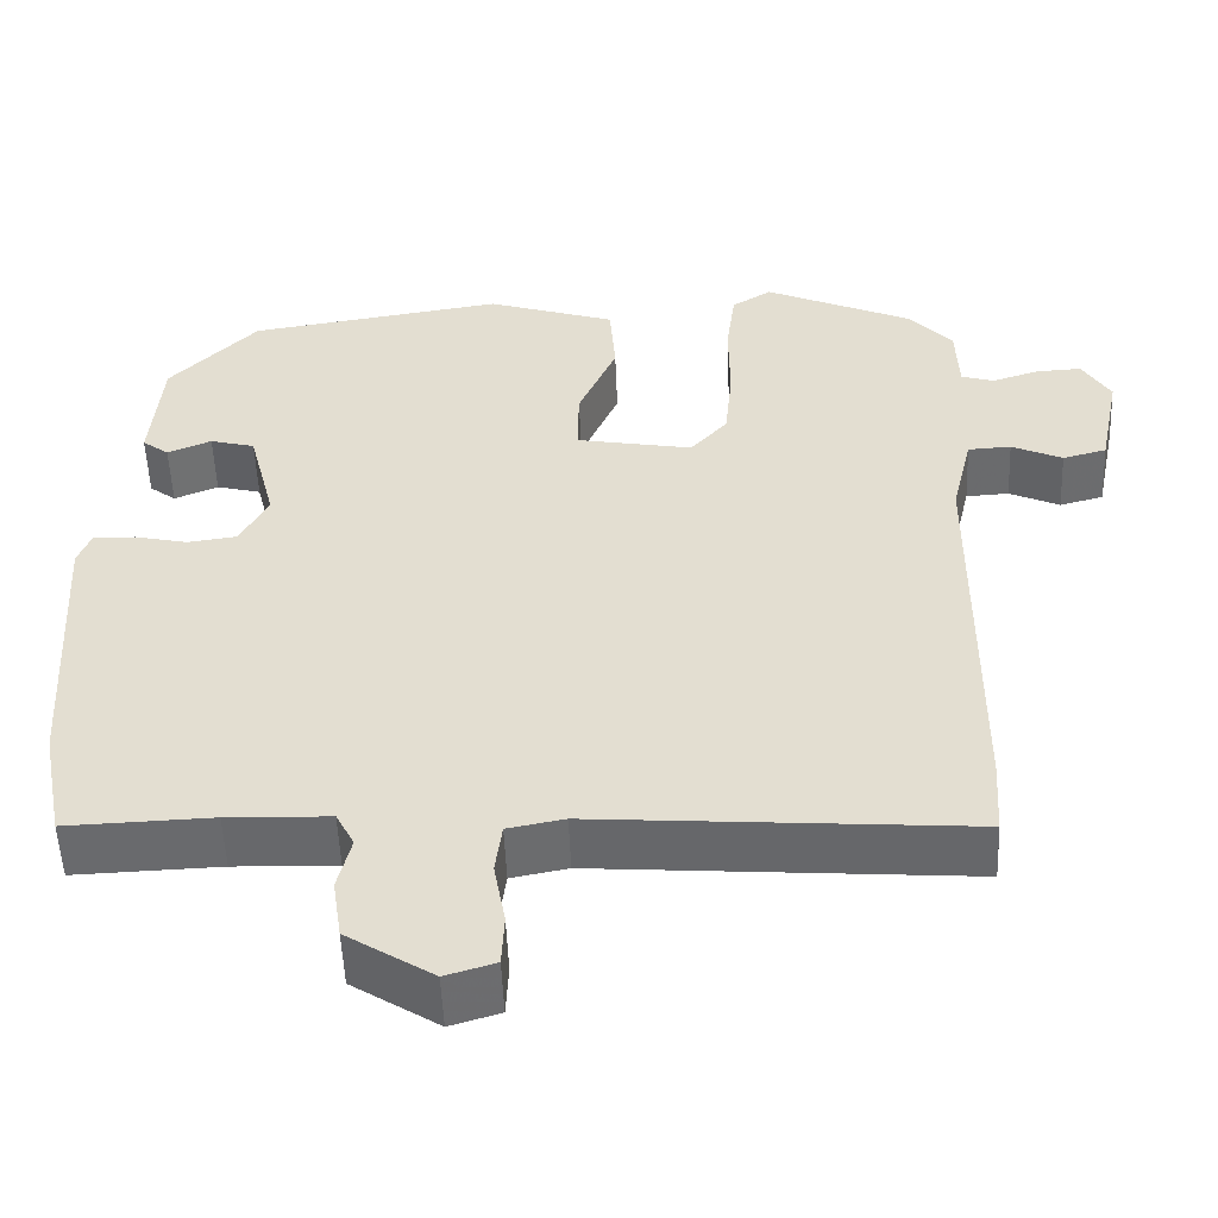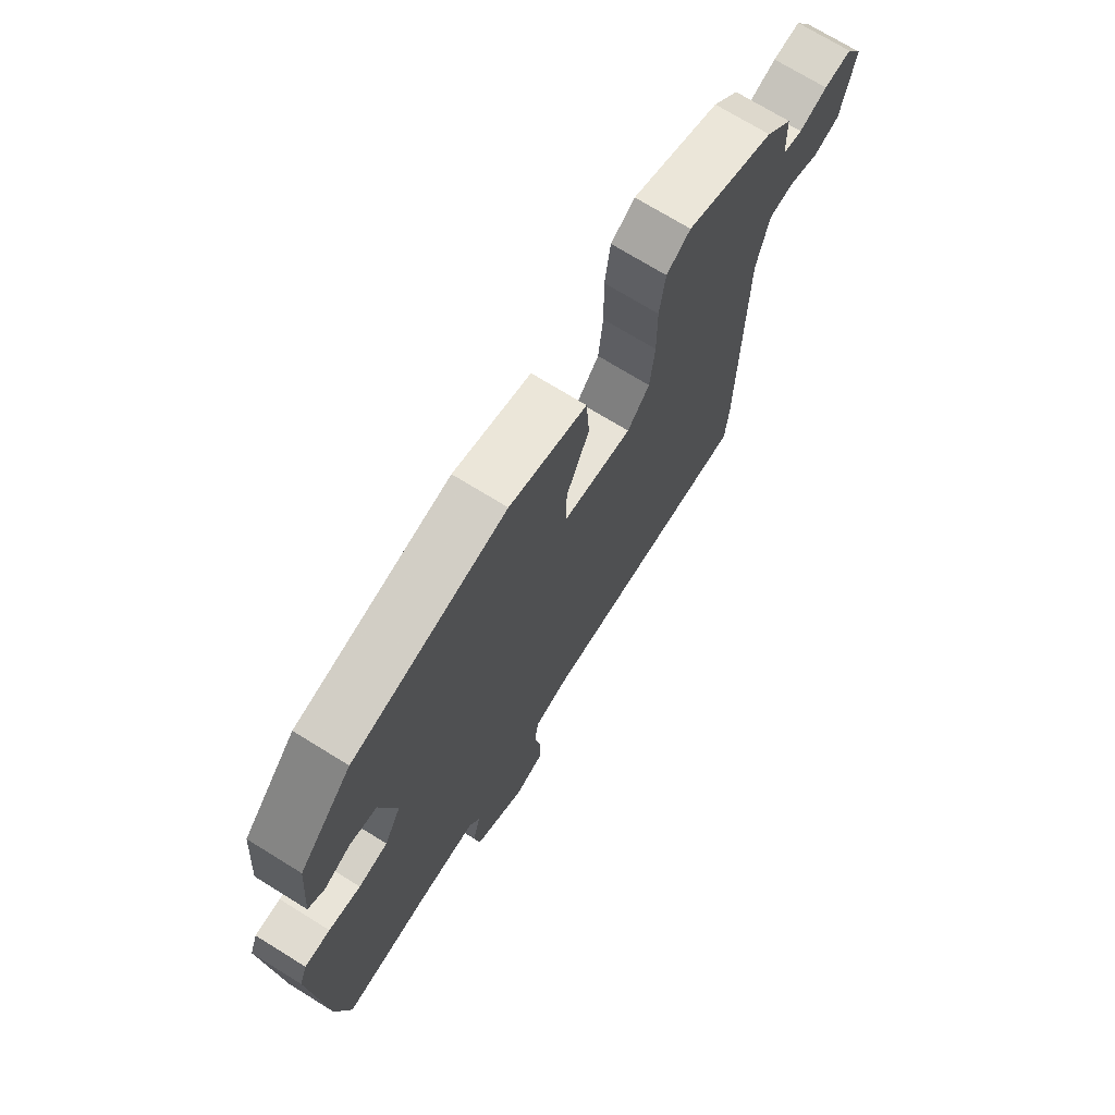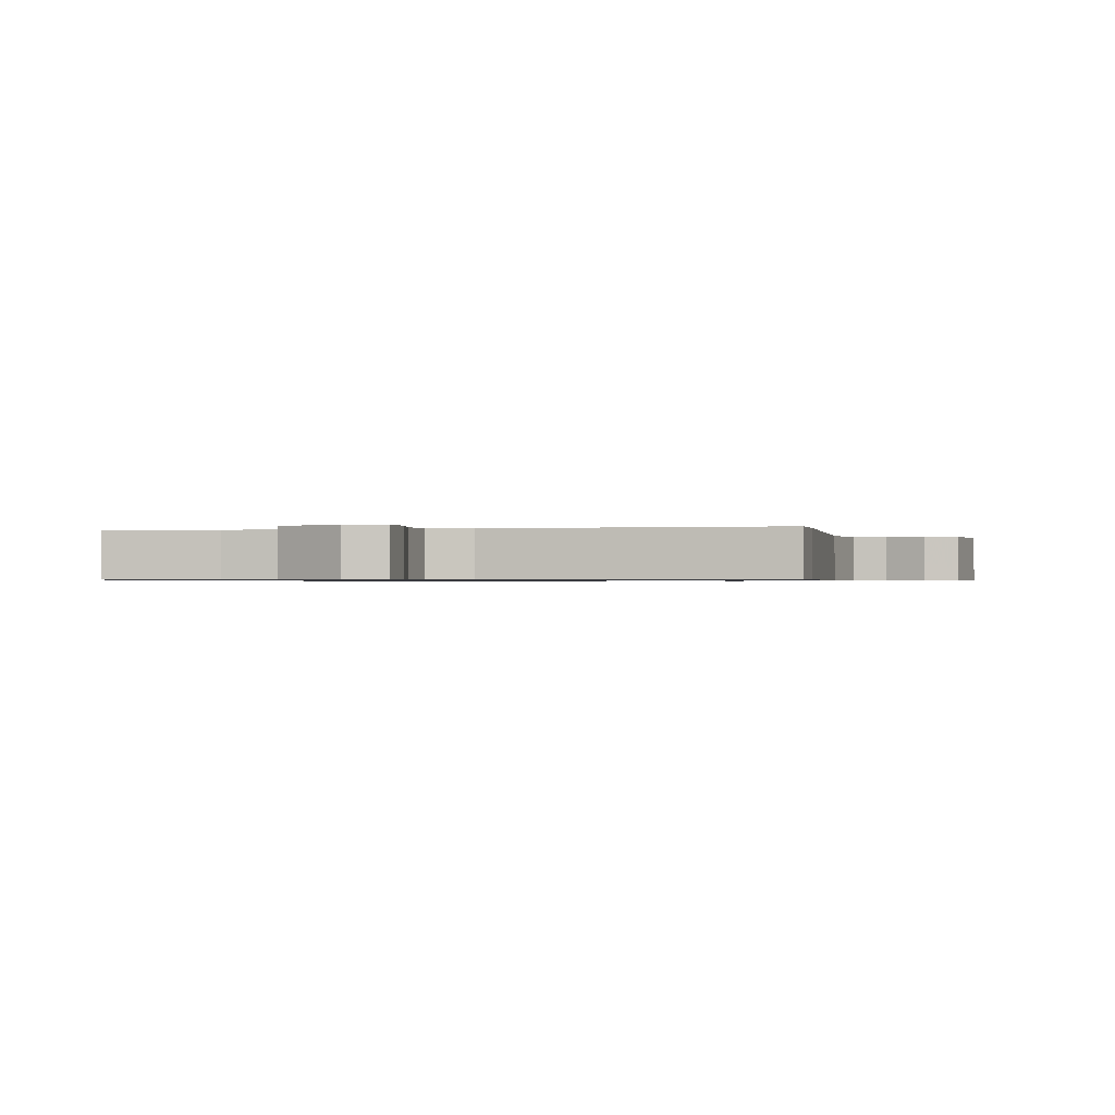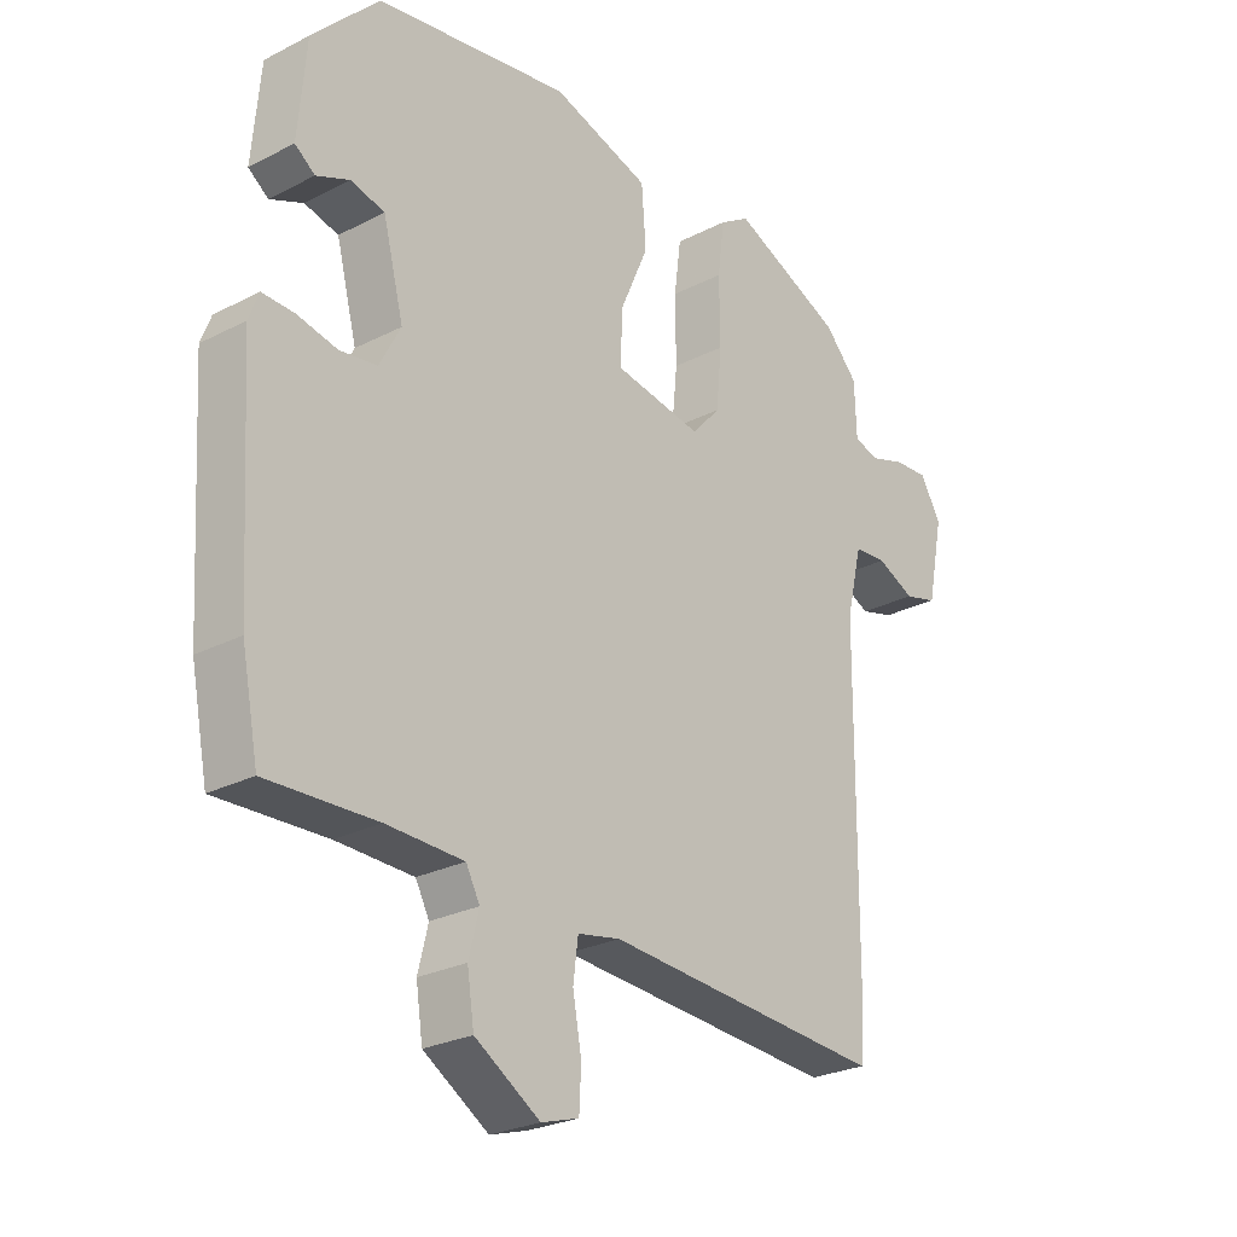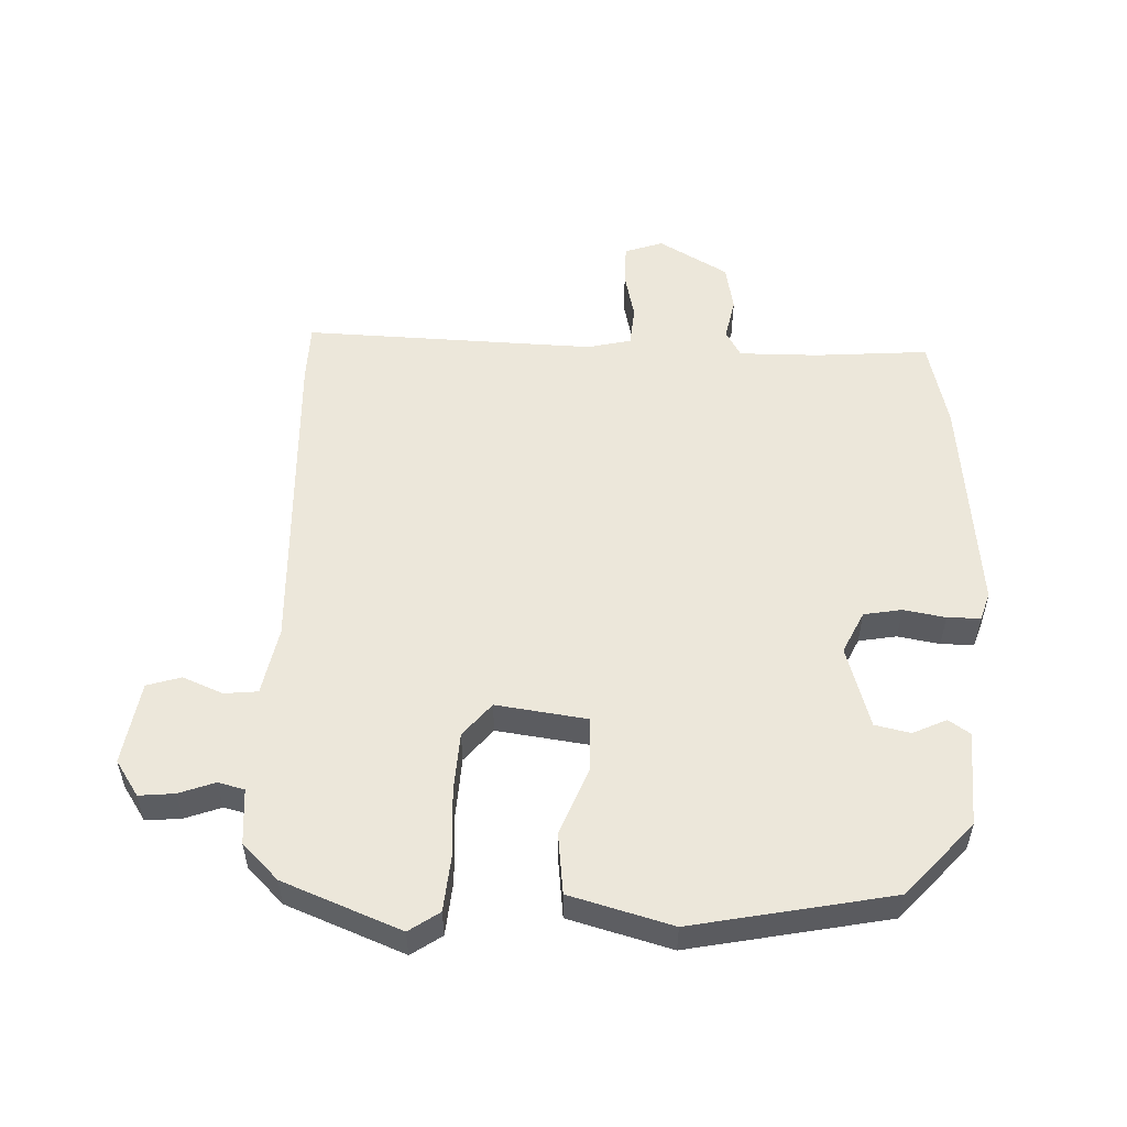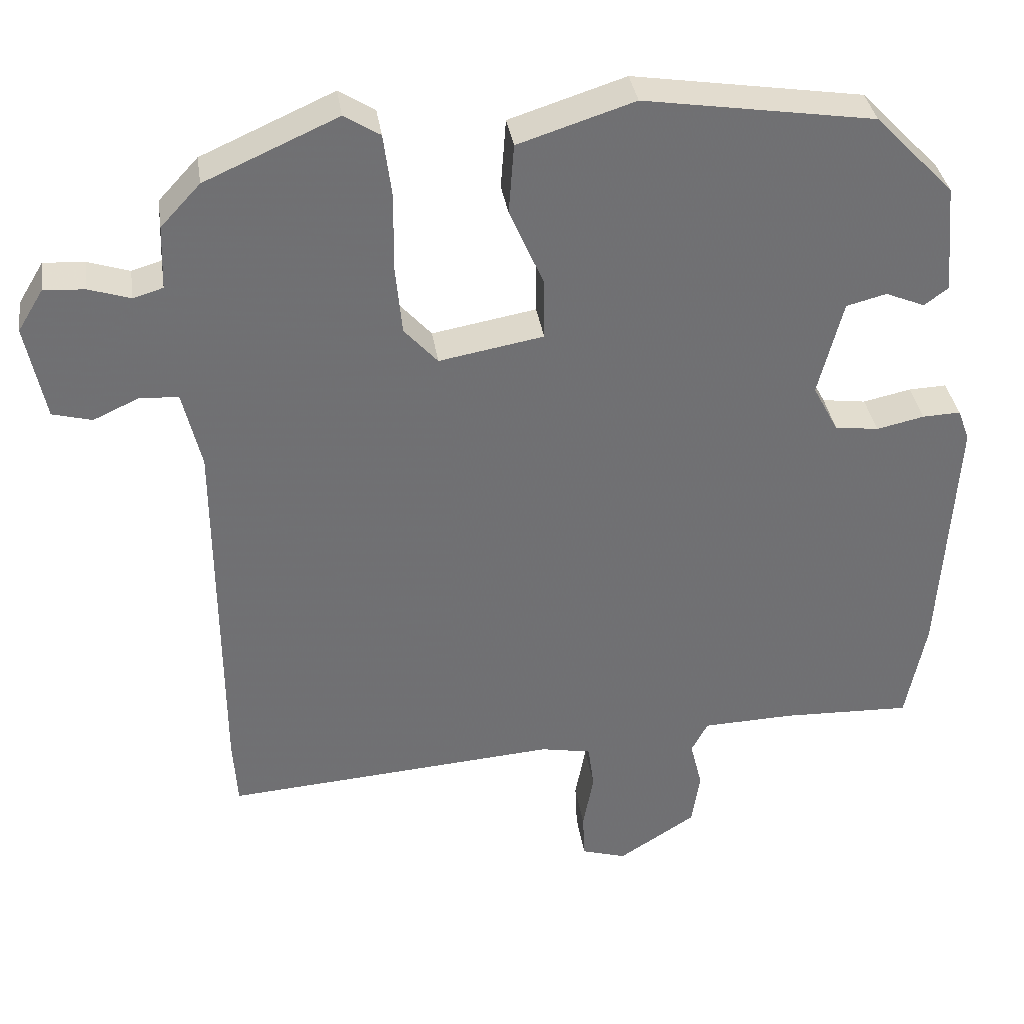
<metadata>
{"format":"obj","ext":"obj","renderer":"f3d","projection":"perspective","resolution":1024,"background":"white","views":[{"elev":-52.8,"azim":-177.7,"up":"+Z"},{"elev":72.2,"azim":121.7,"up":"+Z"},{"elev":-0.7,"azim":-169.9,"up":"+Y"},{"elev":-25.8,"azim":129.4,"up":"+Z"},{"elev":53.8,"azim":-0.2,"up":"+Y"},{"elev":35.4,"azim":-8.4,"up":"+Z"}]}
</metadata>
<code>
v 0.374 0.07 0.464
v 0.48 0.07 0.355
v 0.493 0.07 0.208
v 0.461 0.07 0.184
v 0.408 0.07 0.206
v 0.354 0.07 0.192
v 0.321 0.07 0.063
v 0.355 0.07 -0.001
v 0.414 0.07 -0.009
v 0.478 0.07 0.005
v 0.529 0.07 0.007
v 0.545 0.07 -0.035
v 0.524 0.07 -0.379
v 0.497 0.07 -0.517
v 0.322 0.07 -0.511
v 0.199 0.07 -0.515
v 0.177 0.07 -0.557
v 0.193 0.07 -0.622
v 0.182 0.07 -0.695
v 0.078 0.07 -0.761
v 0.018 0.07 -0.743
v 0.015 0.07 -0.681
v 0.029 0.07 -0.604
v 0.021 0.07 -0.543
v -0.047 0.07 -0.53
v -0.496 0.07 -0.563
v -0.502 0.07 -0.471
v -0.505 0.07 0.027
v -0.53 0.07 0.132
v -0.582 0.07 0.135
v -0.643 0.07 0.107
v -0.696 0.07 0.121
v -0.722 0.07 0.249
v -0.688 0.07 0.305
v -0.633 0.07 0.302
v -0.577 0.07 0.284
v -0.537 0.07 0.296
v -0.534 0.07 0.382
v -0.481 0.07 0.439
v -0.303 0.07 0.518
v -0.255 0.07 0.488
v -0.244 0.07 0.404
v -0.245 0.07 0.299
v -0.236 0.07 0.206
v -0.191 0.07 0.156
v -0.051 0.07 0.181
v -0.052 0.07 0.263
v -0.098 0.07 0.368
v -0.091 0.07 0.462
v 0.065 0.07 0.512
v 0.374 0 0.464
v 0.48 0 0.355
v 0.493 0 0.208
v 0.461 0 0.184
v 0.408 0 0.206
v 0.354 0 0.192
v 0.321 0 0.063
v 0.355 0 -0.001
v 0.414 0 -0.009
v 0.478 0 0.005
v 0.529 0 0.007
v 0.545 0 -0.035
v 0.524 0 -0.379
v 0.497 0 -0.517
v 0.322 0 -0.511
v 0.199 0 -0.515
v 0.177 0 -0.557
v 0.193 0 -0.622
v 0.182 0 -0.695
v 0.078 0 -0.761
v 0.018 0 -0.743
v 0.015 0 -0.681
v 0.029 0 -0.604
v 0.021 0 -0.543
v -0.047 0 -0.53
v -0.496 0 -0.563
v -0.502 0 -0.471
v -0.505 0 0.027
v -0.53 0 0.132
v -0.582 0 0.135
v -0.643 0 0.107
v -0.696 0 0.121
v -0.722 0 0.249
v -0.688 0 0.305
v -0.633 0 0.302
v -0.577 0 0.284
v -0.537 0 0.296
v -0.534 0 0.382
v -0.481 0 0.439
v -0.303 0 0.518
v -0.255 0 0.488
v -0.244 0 0.404
v -0.245 0 0.299
v -0.236 0 0.206
v -0.191 0 0.156
v -0.051 0 0.181
v -0.052 0 0.263
v -0.098 0 0.368
v -0.091 0 0.462
v 0.065 0 0.512
f 1 2 3
f 50 1 3
f 49 50 3
f 48 49 3
f 47 48 3
f 41 42 43
f 40 41 43
f 39 40 43
f 38 39 43
f 37 38 43
f 36 37 43 44
f 34 35 36
f 33 34 36
f 32 33 36
f 31 32 36
f 30 31 36
f 36 44 45
f 30 36 45
f 29 30 45
f 25 26 27 28
f 28 29 45
f 25 28 45
f 24 25 45
f 21 22 23
f 20 21 23
f 19 20 23
f 18 19 23
f 17 18 23
f 16 17 23 24
f 13 14 15
f 12 13 15
f 11 12 15
f 10 11 15
f 9 10 15
f 8 9 15 16
f 24 45 46
f 16 24 46
f 8 16 46
f 7 8 46
f 3 4 5
f 47 3 5
f 6 7 46 47
f 5 6 47
f 53 52 51
f 53 51 100
f 53 100 99
f 53 99 98
f 53 98 97
f 93 92 91
f 93 91 90
f 93 90 89
f 93 89 88
f 93 88 87
f 94 93 87 86
f 86 85 84
f 86 84 83
f 86 83 82
f 86 82 81
f 86 81 80
f 95 94 86
f 95 86 80
f 95 80 79
f 78 77 76 75
f 95 79 78
f 95 78 75
f 95 75 74
f 73 72 71
f 73 71 70
f 73 70 69
f 73 69 68
f 73 68 67
f 74 73 67 66
f 65 64 63
f 65 63 62
f 65 62 61
f 65 61 60
f 65 60 59
f 66 65 59 58
f 96 95 74
f 96 74 66
f 96 66 58
f 96 58 57
f 55 54 53
f 55 53 97
f 97 96 57 56
f 97 56 55
f 1 51 52 2
f 2 52 53 3
f 3 53 54 4
f 4 54 55 5
f 5 55 56 6
f 6 56 57 7
f 7 57 58 8
f 8 58 59 9
f 9 59 60 10
f 10 60 61 11
f 11 61 62 12
f 12 62 63 13
f 13 63 64 14
f 14 64 65 15
f 15 65 66 16
f 16 66 67 17
f 17 67 68 18
f 18 68 69 19
f 19 69 70 20
f 20 70 71 21
f 21 71 72 22
f 22 72 73 23
f 23 73 74 24
f 24 74 75 25
f 25 75 76 26
f 26 76 77 27
f 27 77 78 28
f 28 78 79 29
f 29 79 80 30
f 30 80 81 31
f 31 81 82 32
f 32 82 83 33
f 33 83 84 34
f 34 84 85 35
f 35 85 86 36
f 36 86 87 37
f 37 87 88 38
f 38 88 89 39
f 39 89 90 40
f 40 90 91 41
f 41 91 92 42
f 42 92 93 43
f 43 93 94 44
f 44 94 95 45
f 45 95 96 46
f 46 96 97 47
f 47 97 98 48
f 48 98 99 49
f 49 99 100 50
f 50 100 51 1

</code>
